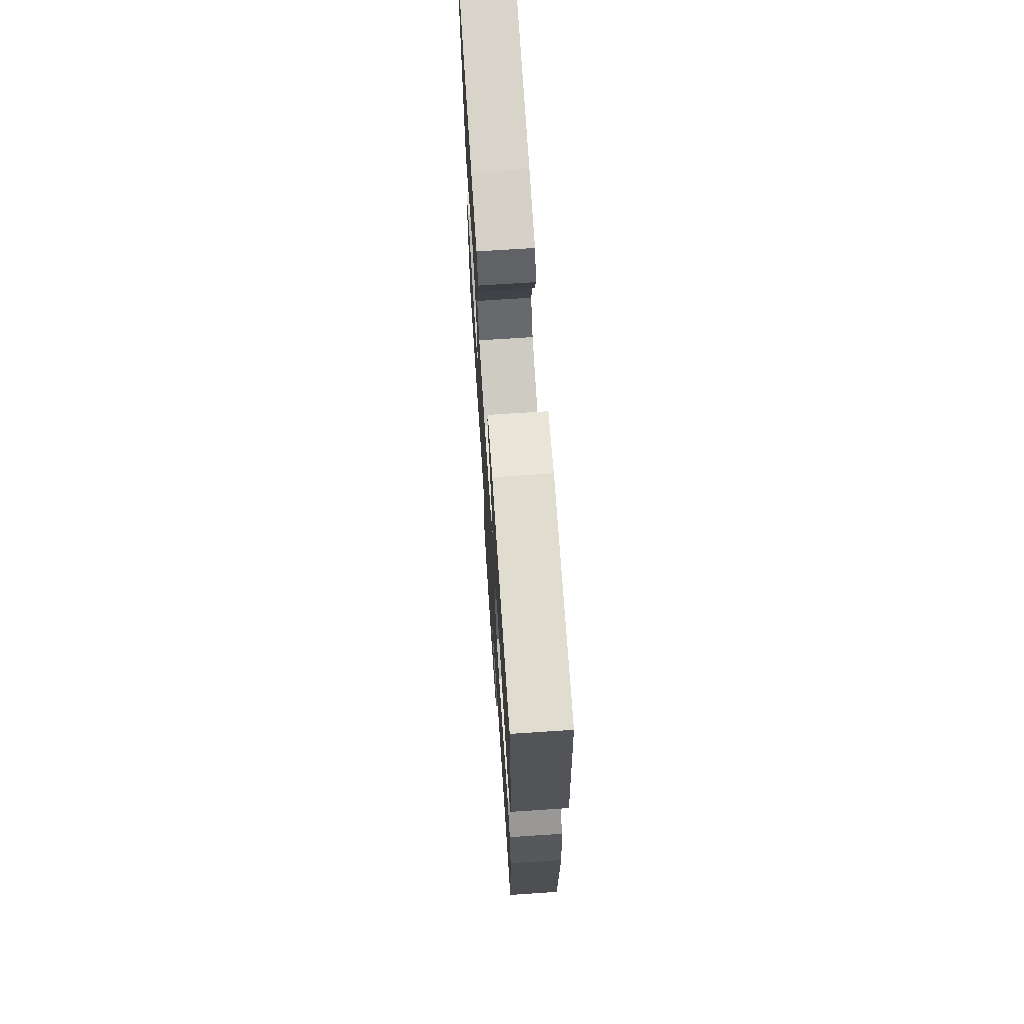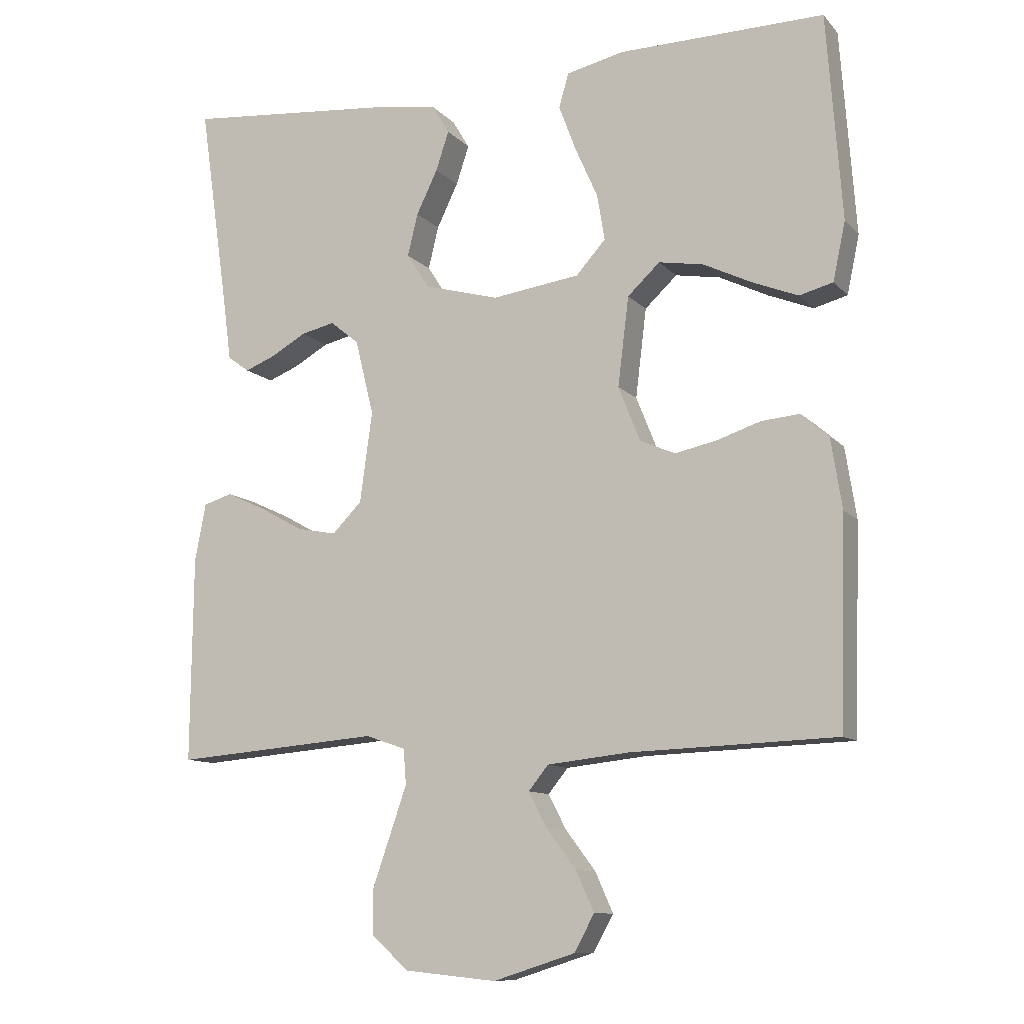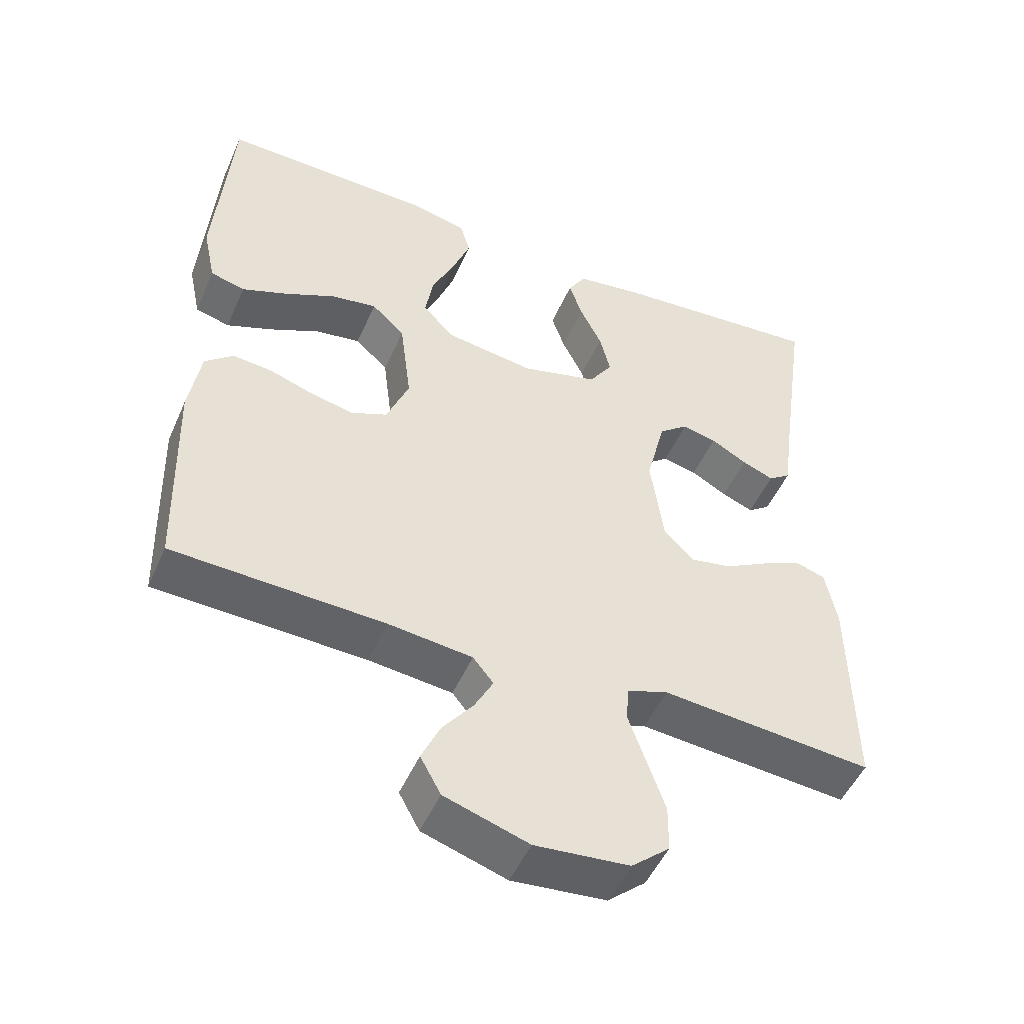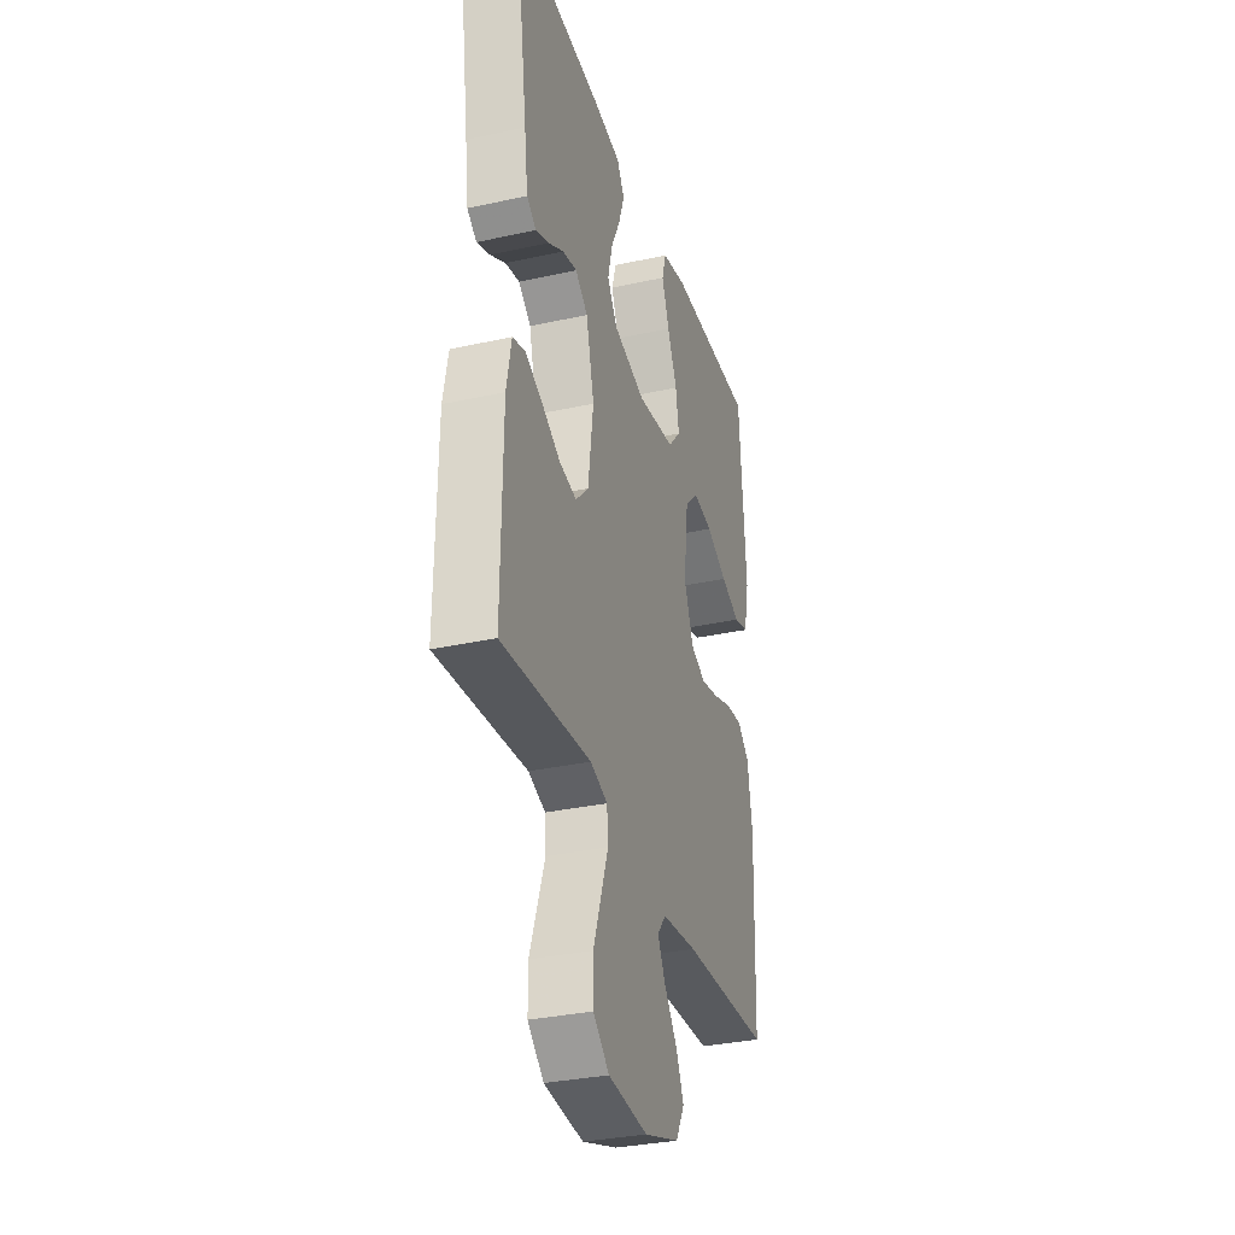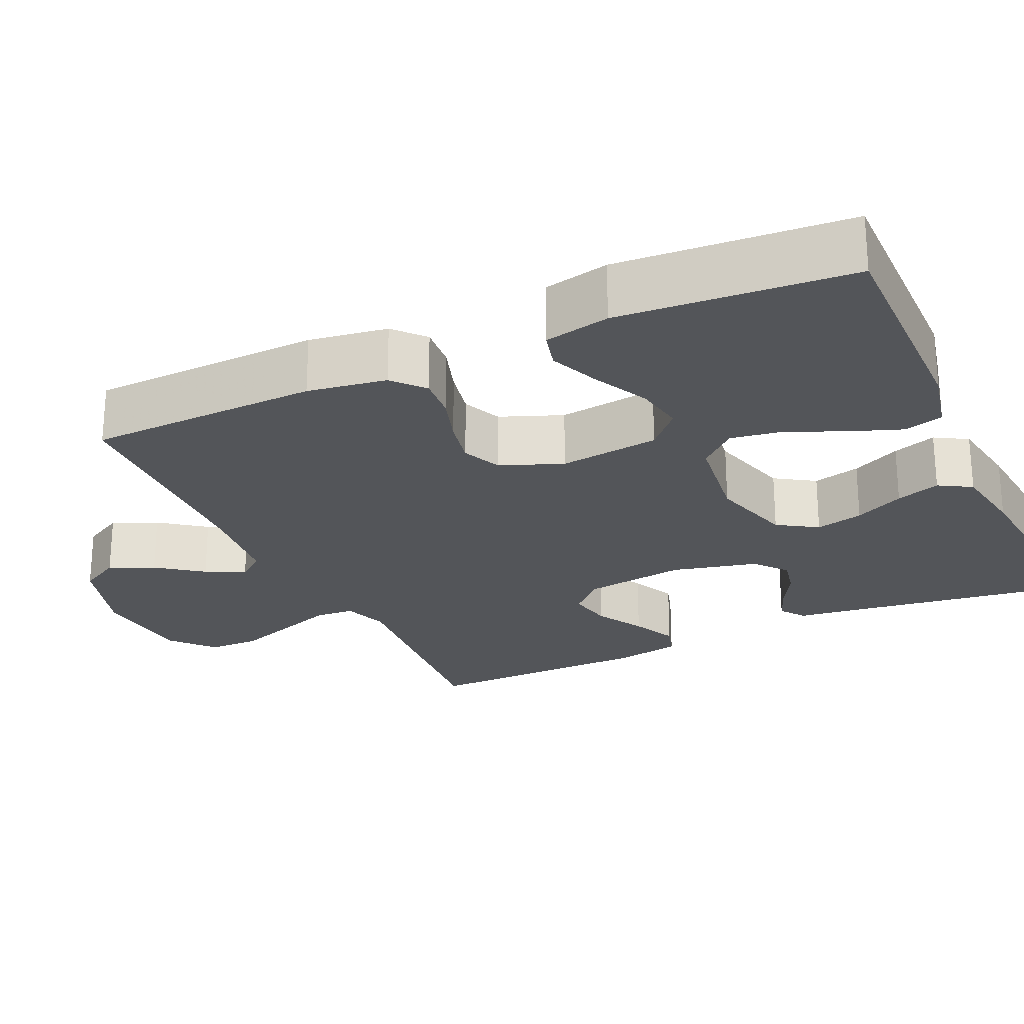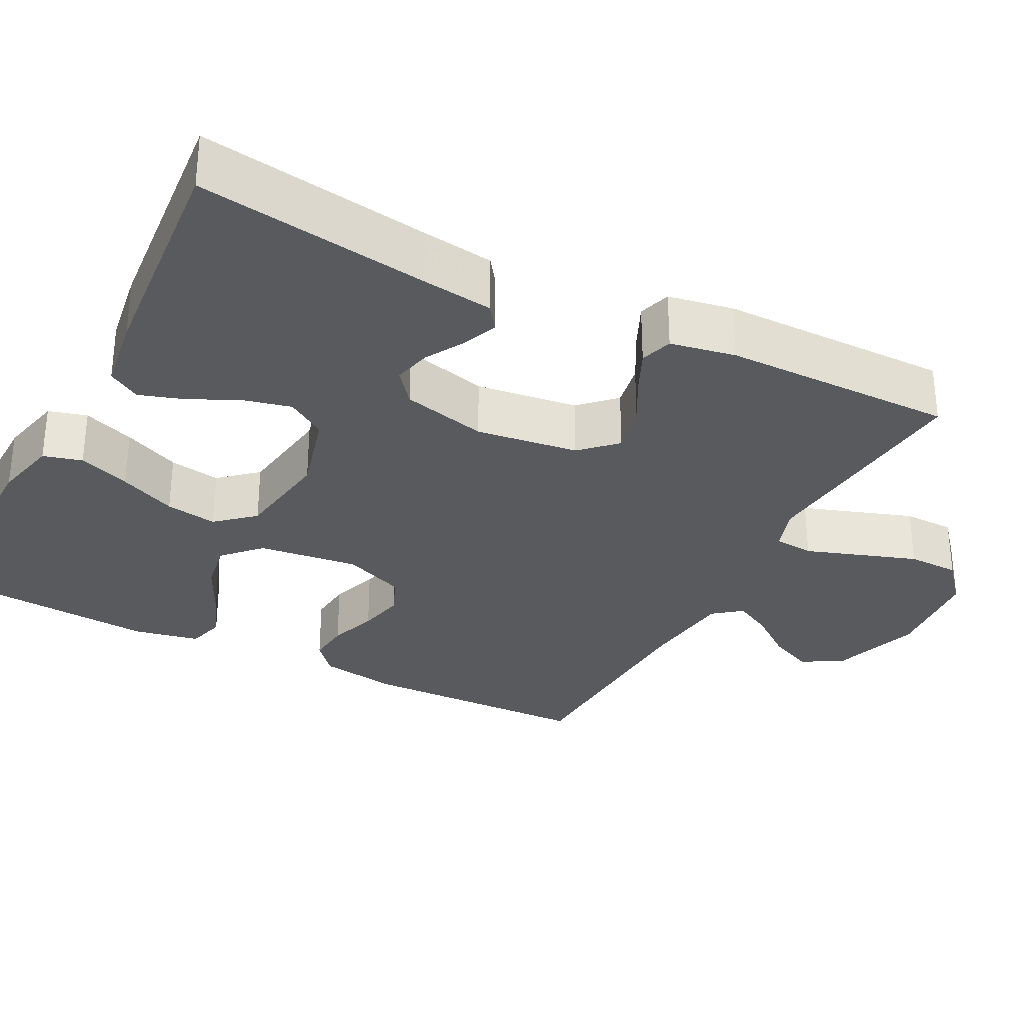
<metadata>
{"format":"obj","ext":"obj","renderer":"f3d","projection":"perspective","resolution":1024,"background":"white","views":[{"elev":70.4,"azim":-93.8,"up":"+Z"},{"elev":-10.5,"azim":-155.9,"up":"+Z"},{"elev":-50.2,"azim":-23.3,"up":"+Z"},{"elev":-32.5,"azim":107.0,"up":"+Z"},{"elev":-24.2,"azim":-65.0,"up":"+Y"},{"elev":-30.8,"azim":62.4,"up":"+Y"}]}
</metadata>
<code>
v -0.5 0.07 -0.5
v -0.509 0.07 -0.2
v -0.493 0.07 -0.098
v -0.453 0.07 -0.063
v -0.397 0.07 -0.068
v -0.334 0.07 -0.089
v -0.273 0.07 -0.102
v -0.222 0.07 -0.08
v -0.19 0.07 0
v -0.206 0.07 0.13
v -0.253 0.07 0.174
v -0.318 0.07 0.163
v -0.39 0.07 0.128
v -0.455 0.07 0.102
v -0.504 0.07 0.115
v -0.522 0.07 0.2
v -0.5 0.07 0.5
v -0.2 0.07 0.495
v -0.116 0.07 0.476
v -0.102 0.07 0.426
v -0.127 0.07 0.359
v -0.16 0.07 0.285
v -0.171 0.07 0.218
v -0.128 0.07 0.17
v 0 0.07 0.152
v 0.109 0.07 0.182
v 0.142 0.07 0.233
v 0.127 0.07 0.295
v 0.096 0.07 0.359
v 0.077 0.07 0.416
v 0.102 0.07 0.458
v 0.2 0.07 0.473
v 0.5 0.07 0.5
v 0.457 0.07 0.2
v 0.445 0.07 0.109
v 0.413 0.07 0.086
v 0.368 0.07 0.104
v 0.317 0.07 0.133
v 0.268 0.07 0.144
v 0.226 0.07 0.11
v 0.199 0.07 0
v 0.217 0.07 -0.132
v 0.26 0.07 -0.176
v 0.318 0.07 -0.165
v 0.381 0.07 -0.13
v 0.439 0.07 -0.103
v 0.481 0.07 -0.116
v 0.497 0.07 -0.2
v 0.5 0.07 -0.5
v 0.2 0.07 -0.475
v 0.142 0.07 -0.495
v 0.138 0.07 -0.546
v 0.162 0.07 -0.615
v 0.188 0.07 -0.69
v 0.187 0.07 -0.757
v 0.133 0.07 -0.804
v 0 0.07 -0.817
v -0.119 0.07 -0.779
v -0.148 0.07 -0.726
v -0.122 0.07 -0.668
v -0.078 0.07 -0.61
v -0.052 0.07 -0.56
v -0.081 0.07 -0.524
v -0.2 0.07 -0.511
v -0.5 0 -0.5
v -0.509 0 -0.2
v -0.493 0 -0.098
v -0.453 0 -0.063
v -0.397 0 -0.068
v -0.334 0 -0.089
v -0.273 0 -0.102
v -0.222 0 -0.08
v -0.19 0 0
v -0.206 0 0.13
v -0.253 0 0.174
v -0.318 0 0.163
v -0.39 0 0.128
v -0.455 0 0.102
v -0.504 0 0.115
v -0.522 0 0.2
v -0.5 0 0.5
v -0.2 0 0.495
v -0.116 0 0.476
v -0.102 0 0.426
v -0.127 0 0.359
v -0.16 0 0.285
v -0.171 0 0.218
v -0.128 0 0.17
v 0 0 0.152
v 0.109 0 0.182
v 0.142 0 0.233
v 0.127 0 0.295
v 0.096 0 0.359
v 0.077 0 0.416
v 0.102 0 0.458
v 0.2 0 0.473
v 0.5 0 0.5
v 0.457 0 0.2
v 0.445 0 0.109
v 0.413 0 0.086
v 0.368 0 0.104
v 0.317 0 0.133
v 0.268 0 0.144
v 0.226 0 0.11
v 0.199 0 0
v 0.217 0 -0.132
v 0.26 0 -0.176
v 0.318 0 -0.165
v 0.381 0 -0.13
v 0.439 0 -0.103
v 0.481 0 -0.116
v 0.497 0 -0.2
v 0.5 0 -0.5
v 0.2 0 -0.475
v 0.142 0 -0.495
v 0.138 0 -0.546
v 0.162 0 -0.615
v 0.188 0 -0.69
v 0.187 0 -0.757
v 0.133 0 -0.804
v 0 0 -0.817
v -0.119 0 -0.779
v -0.148 0 -0.726
v -0.122 0 -0.668
v -0.078 0 -0.61
v -0.052 0 -0.56
v -0.081 0 -0.524
v -0.2 0 -0.511
f 59 60 61
f 58 59 61
f 57 58 61
f 56 57 61
f 55 56 61
f 54 55 61
f 53 54 61
f 52 53 61
f 51 52 61 62
f 50 51 62 63
f 48 49 50
f 47 48 50
f 46 47 50
f 45 46 50
f 44 45 50
f 50 63 64
f 44 50 64
f 43 44 64
f 36 37 38
f 35 36 38
f 34 35 38
f 34 38 39
f 33 34 39
f 32 33 39
f 31 32 39
f 30 31 39
f 29 30 39
f 28 29 39
f 27 28 39 40
f 20 21 22
f 19 20 22
f 18 19 22
f 17 18 22
f 16 17 22
f 15 16 22
f 14 15 22
f 13 14 22
f 12 13 22
f 11 12 22 23
f 10 11 23 24
f 4 5 6
f 3 4 6
f 2 3 6
f 1 2 6
f 64 1 6
f 64 6 7
f 64 7 8
f 43 64 8
f 42 43 8
f 41 42 8 9
f 26 27 40 41
f 25 26 41 9
f 9 10 24 25
f 125 124 123
f 125 123 122
f 125 122 121
f 125 121 120
f 125 120 119
f 125 119 118
f 125 118 117
f 125 117 116
f 126 125 116 115
f 127 126 115 114
f 114 113 112
f 114 112 111
f 114 111 110
f 114 110 109
f 114 109 108
f 128 127 114
f 128 114 108
f 128 108 107
f 102 101 100
f 102 100 99
f 102 99 98
f 103 102 98
f 103 98 97
f 103 97 96
f 103 96 95
f 103 95 94
f 103 94 93
f 103 93 92
f 104 103 92 91
f 86 85 84
f 86 84 83
f 86 83 82
f 86 82 81
f 86 81 80
f 86 80 79
f 86 79 78
f 86 78 77
f 86 77 76
f 87 86 76 75
f 88 87 75 74
f 70 69 68
f 70 68 67
f 70 67 66
f 70 66 65
f 70 65 128
f 71 70 128
f 72 71 128
f 72 128 107
f 72 107 106
f 73 72 106 105
f 105 104 91 90
f 73 105 90 89
f 89 88 74 73
f 1 65 66 2
f 2 66 67 3
f 3 67 68 4
f 4 68 69 5
f 5 69 70 6
f 6 70 71 7
f 7 71 72 8
f 8 72 73 9
f 9 73 74 10
f 10 74 75 11
f 11 75 76 12
f 12 76 77 13
f 13 77 78 14
f 14 78 79 15
f 15 79 80 16
f 16 80 81 17
f 17 81 82 18
f 18 82 83 19
f 19 83 84 20
f 20 84 85 21
f 21 85 86 22
f 22 86 87 23
f 23 87 88 24
f 24 88 89 25
f 25 89 90 26
f 26 90 91 27
f 27 91 92 28
f 28 92 93 29
f 29 93 94 30
f 30 94 95 31
f 31 95 96 32
f 32 96 97 33
f 33 97 98 34
f 34 98 99 35
f 35 99 100 36
f 36 100 101 37
f 37 101 102 38
f 38 102 103 39
f 39 103 104 40
f 40 104 105 41
f 41 105 106 42
f 42 106 107 43
f 43 107 108 44
f 44 108 109 45
f 45 109 110 46
f 46 110 111 47
f 47 111 112 48
f 48 112 113 49
f 49 113 114 50
f 50 114 115 51
f 51 115 116 52
f 52 116 117 53
f 53 117 118 54
f 54 118 119 55
f 55 119 120 56
f 56 120 121 57
f 57 121 122 58
f 58 122 123 59
f 59 123 124 60
f 60 124 125 61
f 61 125 126 62
f 62 126 127 63
f 63 127 128 64
f 64 128 65 1

</code>
